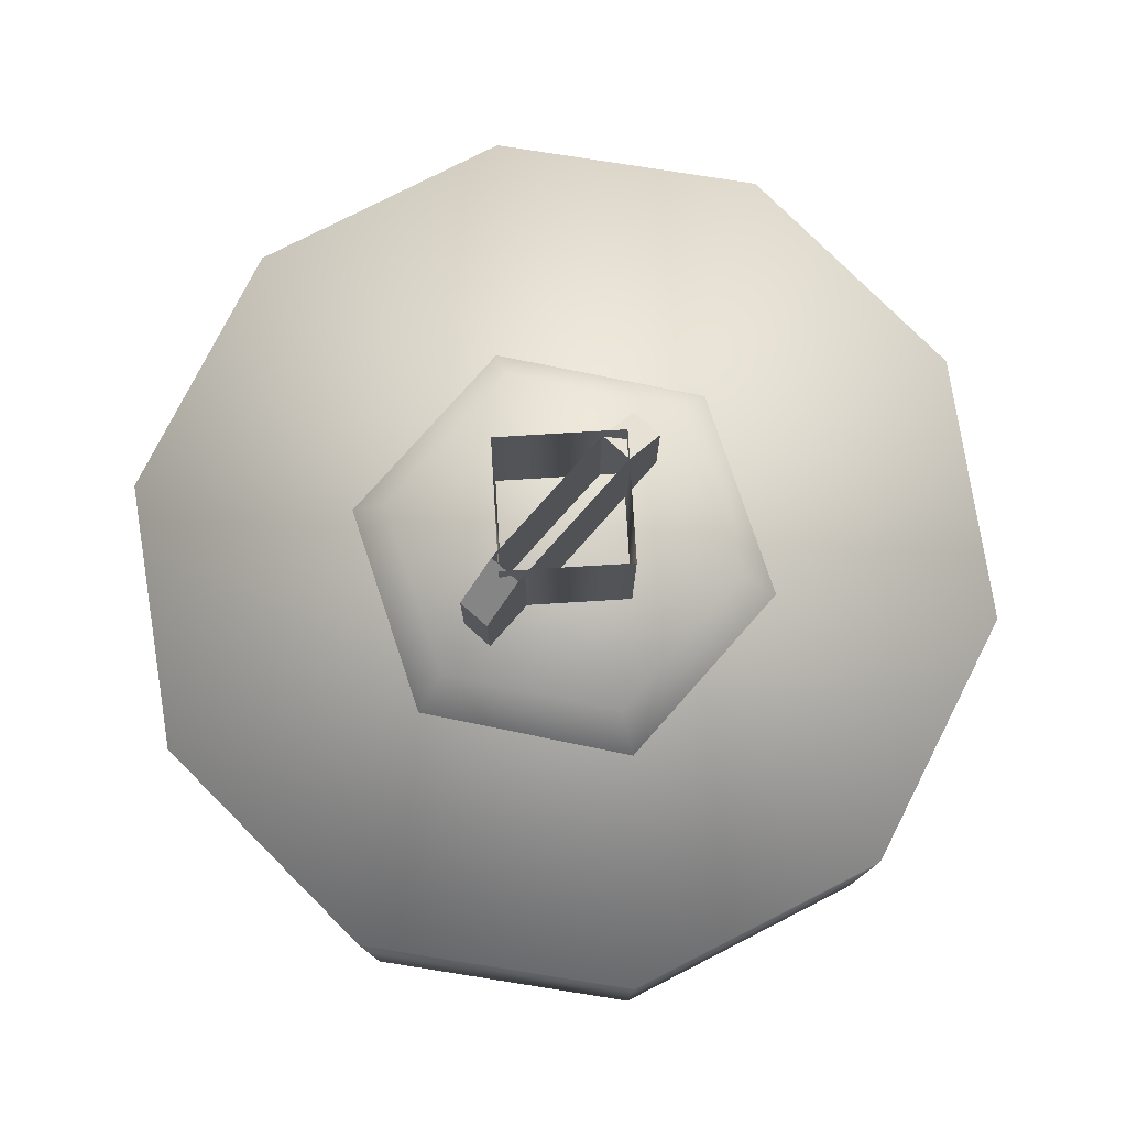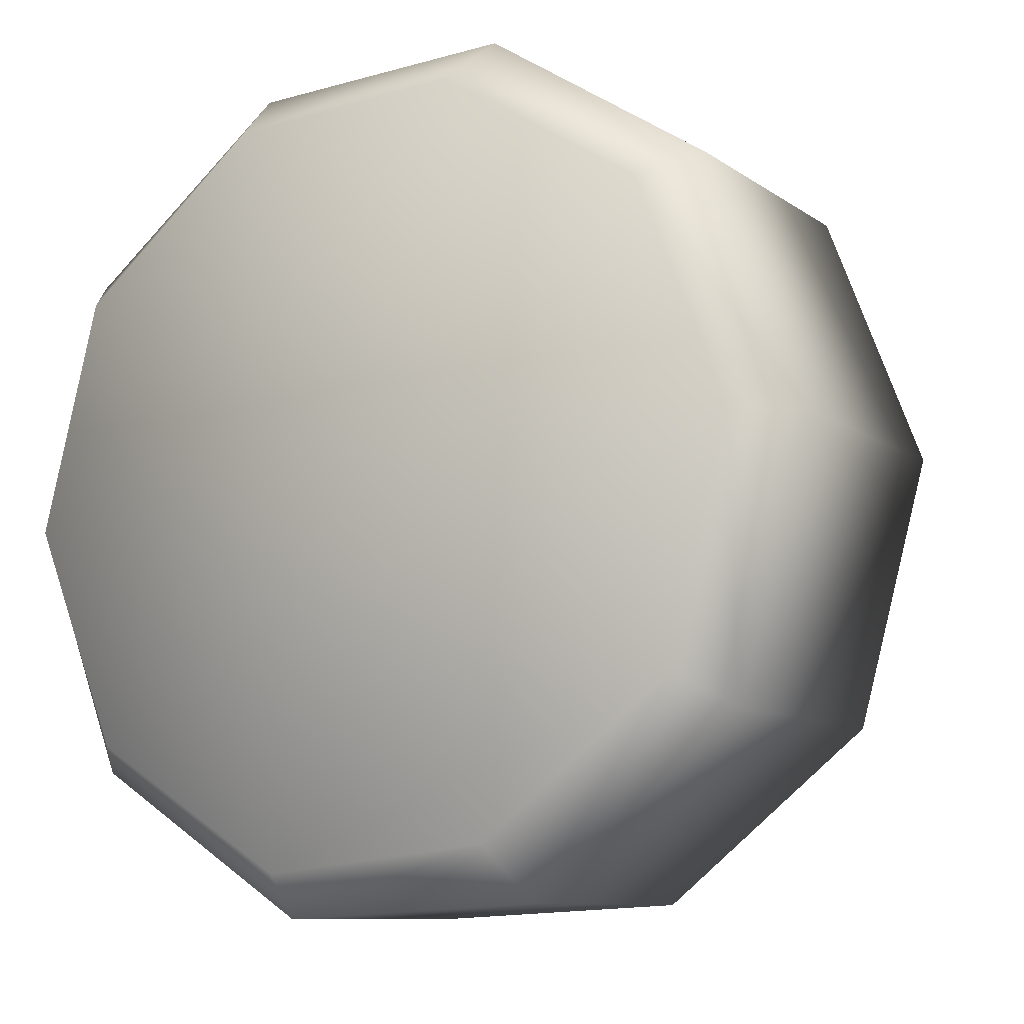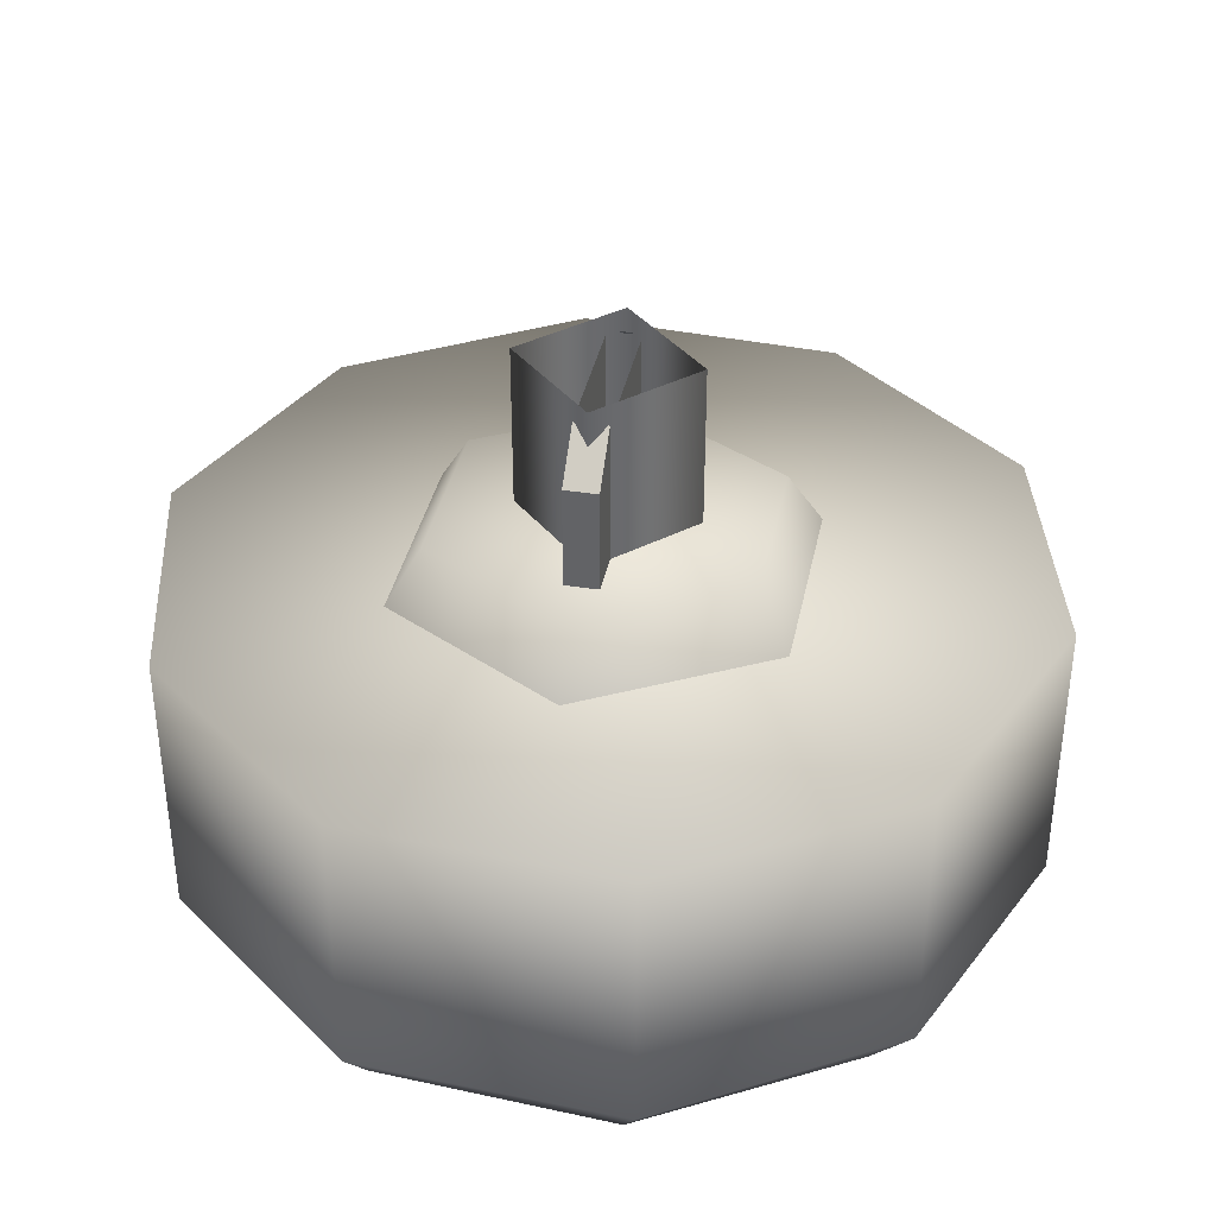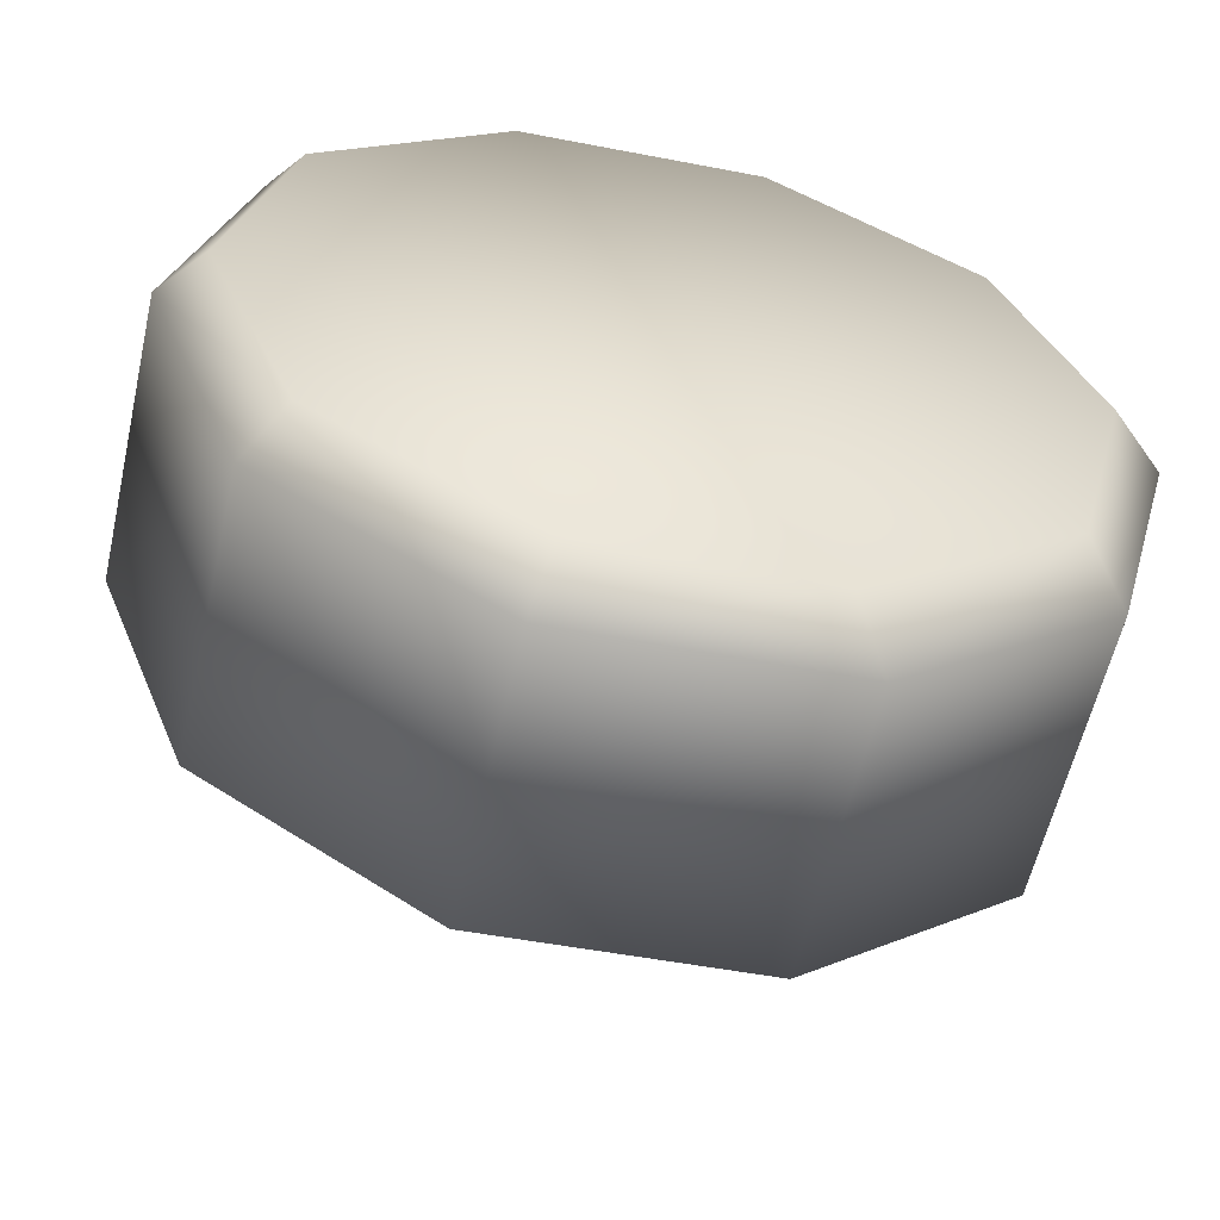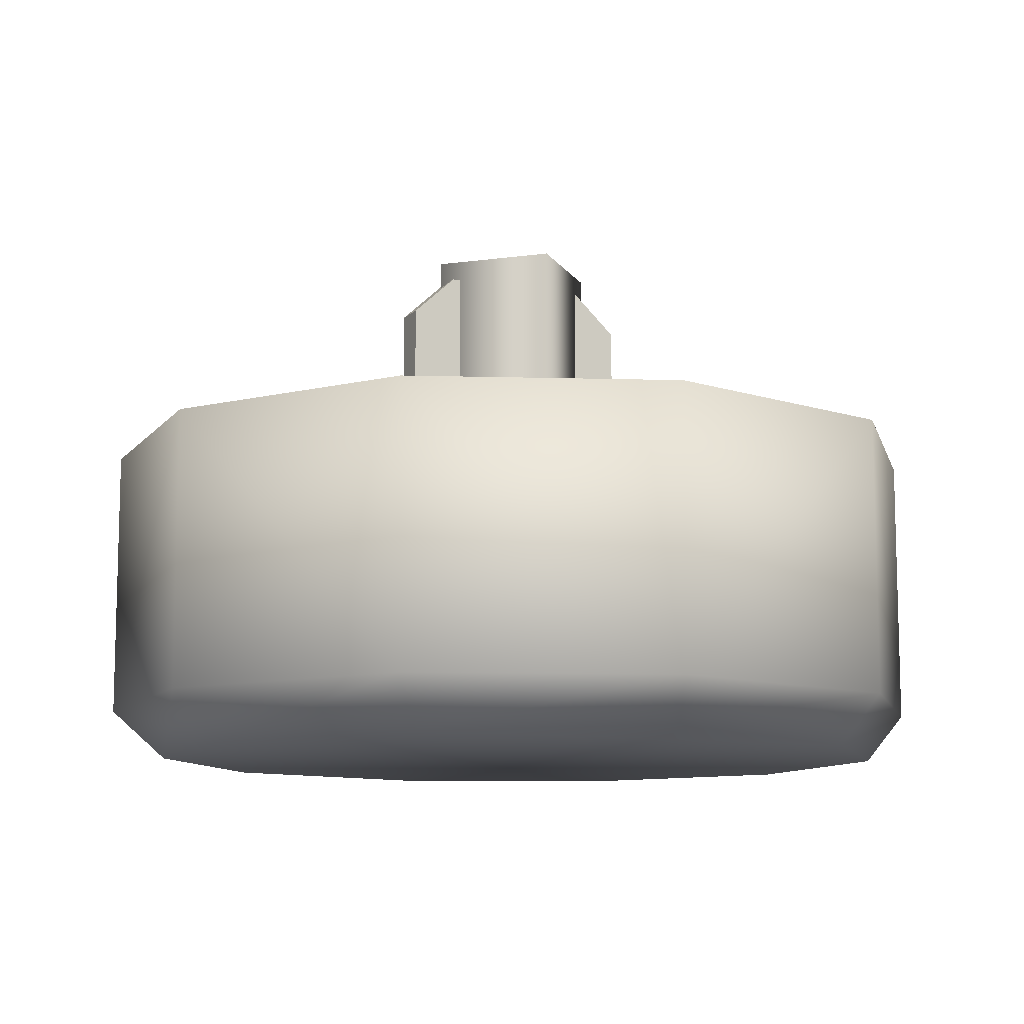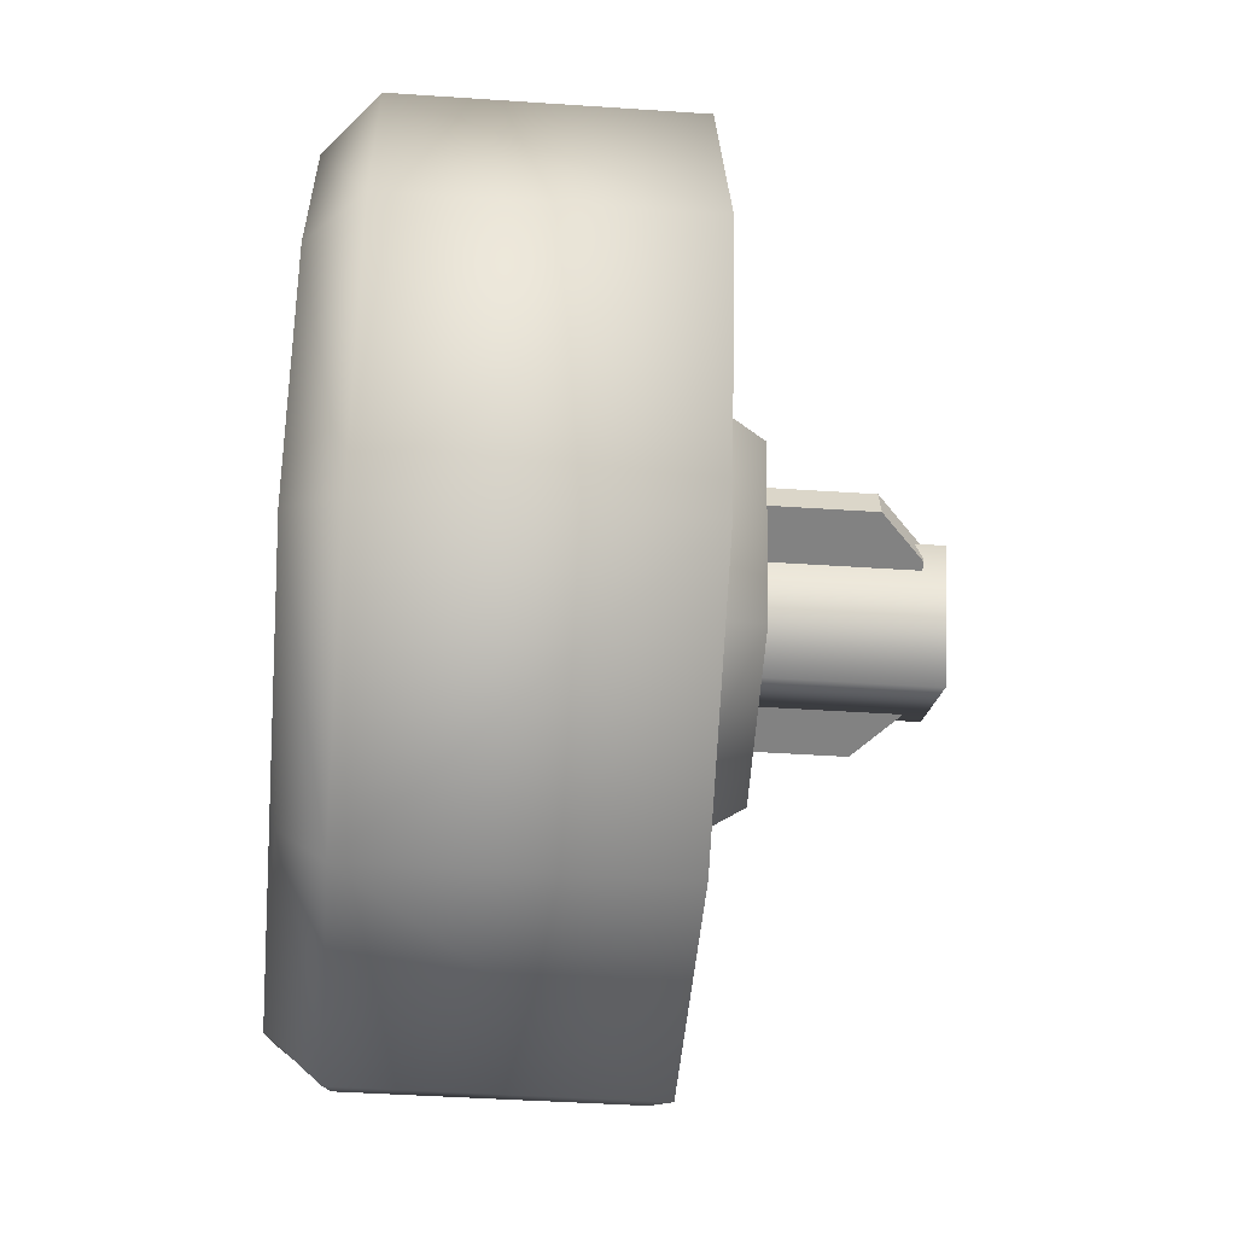
<metadata>
{"format":"obj","ext":"obj","renderer":"f3d","projection":"perspective","resolution":1024,"background":"white","views":[{"elev":77.9,"azim":-66.0,"up":"+Z"},{"elev":-9.5,"azim":-149.7,"up":"+Y"},{"elev":37.3,"azim":83.9,"up":"+Z"},{"elev":-58.6,"azim":167.2,"up":"+Y"},{"elev":-10.3,"azim":-43.0,"up":"+Z"},{"elev":-43.1,"azim":-94.6,"up":"+Y"}]}
</metadata>
<code>
g wheel_low_Cylinder.002
v -0.226 1.871 -1.581
v 0.2557 1.846 -1.581
v 0.6307 1.543 -1.581
v 0.7558 1.077 -1.581
v 0.5832 0.6268 -1.581
v 0.1789 0.3639 -1.581
v -0.3028 0.3888 -1.581
v -0.8029 1.158 -1.581
v -0.1796 1.788 -2.173
v -0.226 1.871 -2.084
v 0.2493 1.759 -2.173
v 0.2557 1.846 -2.084
v 0.5793 1.483 -2.173
v 0.6307 1.543 -2.084
v 0.6844 1.067 -2.173
v 0.7558 1.077 -2.084
v 0.5244 0.6677 -2.173
v 0.5832 0.6268 -2.084
v 0.1605 0.439 -2.173
v 0.1789 0.3639 -2.084
v -0.3028 0.3888 -2.084
v -0.7034 1.16 -2.173
v -0.8029 1.158 -2.084
v -0.6303 1.608 -1.581
v -0.6303 1.608 -2.084
v -0.5435 1.559 -2.173
v -0.6778 0.6922 -1.581
v -0.6778 0.6922 -2.084
v -0.5983 0.7432 -2.173
v -0.2463 0.4836 -2.159
v -0.4131 1.24 -1.615
v -0.3273 1.213 -1.478
v -0.112 1.516 -1.615
v -0.3247 0.8416 -1.615
v -0.2583 0.9024 -1.478
v 0.0649 0.7188 -1.615
v 0.04541 0.8067 -1.478
v 0.366 0.9948 -1.615
v 0.2802 1.022 -1.478
v 0.2776 1.394 -1.615
v 0.2112 1.333 -1.478
v -0.09253 1.429 -1.478
v 0.1883 1.082 -1.565
v 0.1883 1.082 -1.295
v -0.2299 1.214 -1.565
v 0.1702 1.025 -1.565
v 0.1702 1.025 -1.295
v -0.2479 1.157 -1.565
v -0.2479 1.157 -1.295
v -0.1707 1.133 -1.22
v -0.2299 1.214 -1.295
v -0.1527 1.19 -1.22
v 0.1111 1.107 -1.22
v 0.09305 1.049 -1.22
v -0.1754 1.165 -1.552
v -0.1754 1.165 -1.183
v 0.02428 1.269 -1.552
v -0.0714 0.9658 -1.552
v -0.0714 0.9658 -1.183
v 0.1282 1.07 -1.552
v 0.1282 1.07 -1.183
v 0.02428 1.269 -1.183
g wheel_low_textures
f 3 4 16 14
f 18 5 6 20
f 28 27 8 23
f 6 7 21 20
f 1 2 12 10
f 4 5 18 16
f 12 2 3 14
f 10 12 11 9
f 12 14 13 11
f 14 16 15 13
f 16 18 17 15
f 18 20 19 17
f 19 30 29 22 26 9 11 13 15 17
f 28 23 22 29
f 25 10 9 26
f 24 1 10 25
f 8 24 25 23
f 23 25 26 22
f 21 7 27 28
f 3 2 1 24 8 27 7 6 5 4
f 21 28 29 30
f 20 21 30 19
f 34 35 32 31
f 31 32 42 33
f 36 37 35 34
f 38 39 37 36
f 40 41 39 38
f 33 42 41 40
f 42 32 35 37 39 41
f 47 46 43 44
f 45 51 52 53 44 43
f 49 48 46 47 54 50
f 51 45 48 49
f 49 50 52 51
f 44 53 54 47
f 58 59 56 55
f 55 56 62 57
f 60 61 59 58
f 57 62 61 60

</code>
